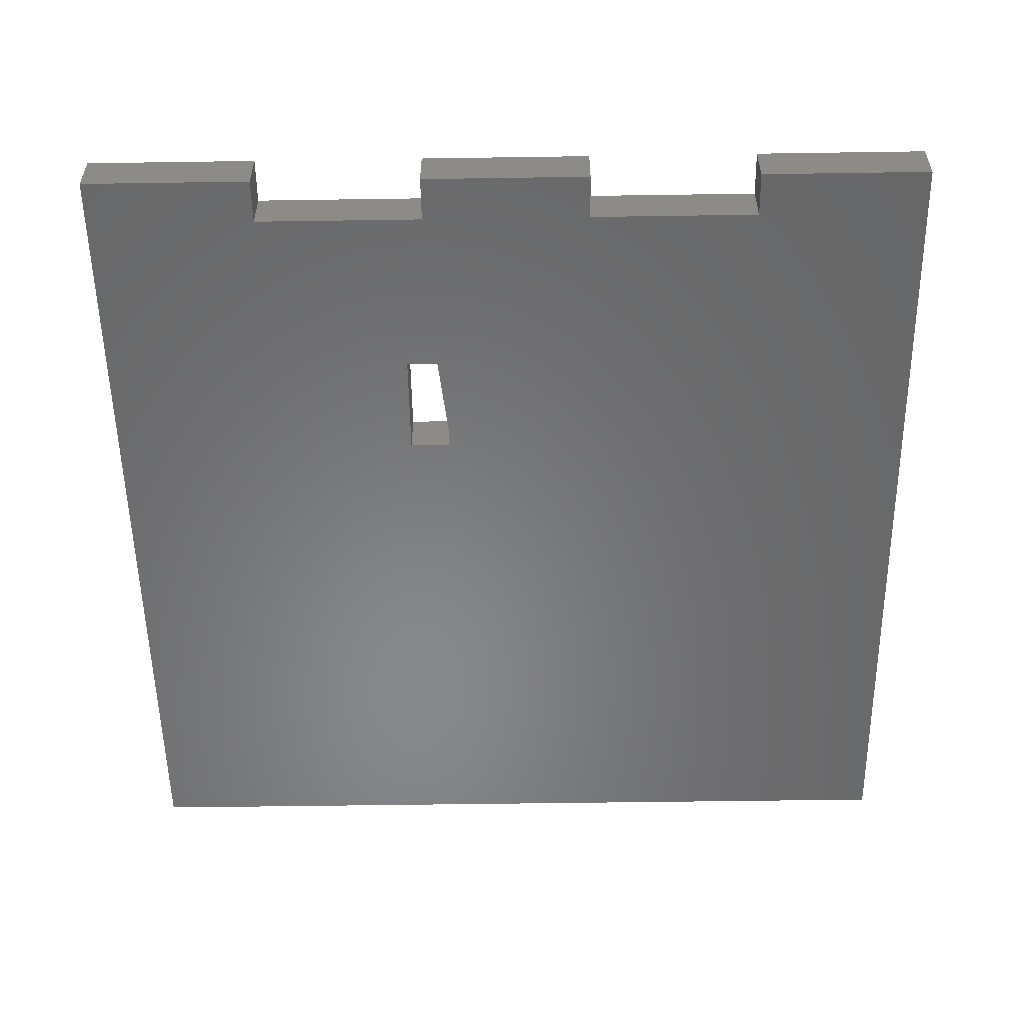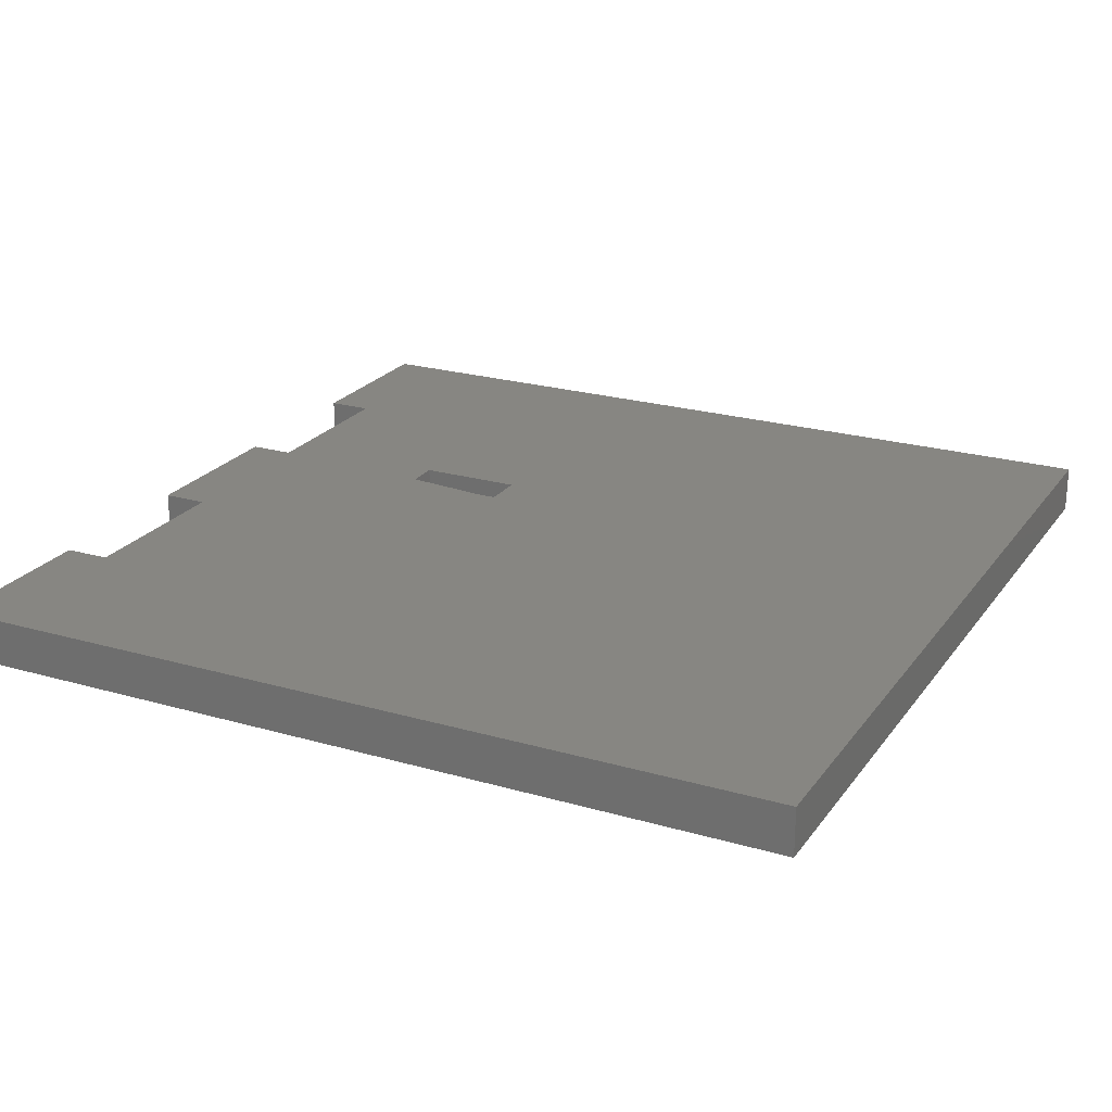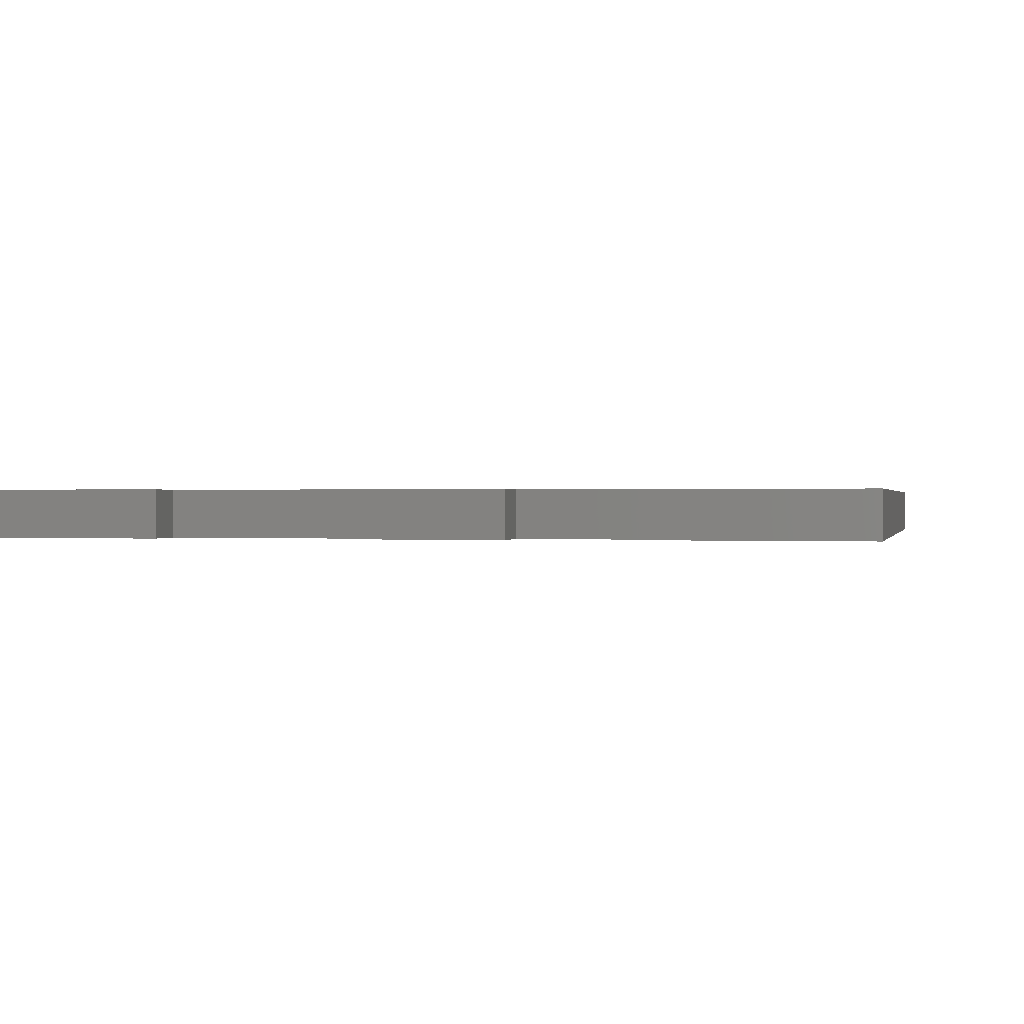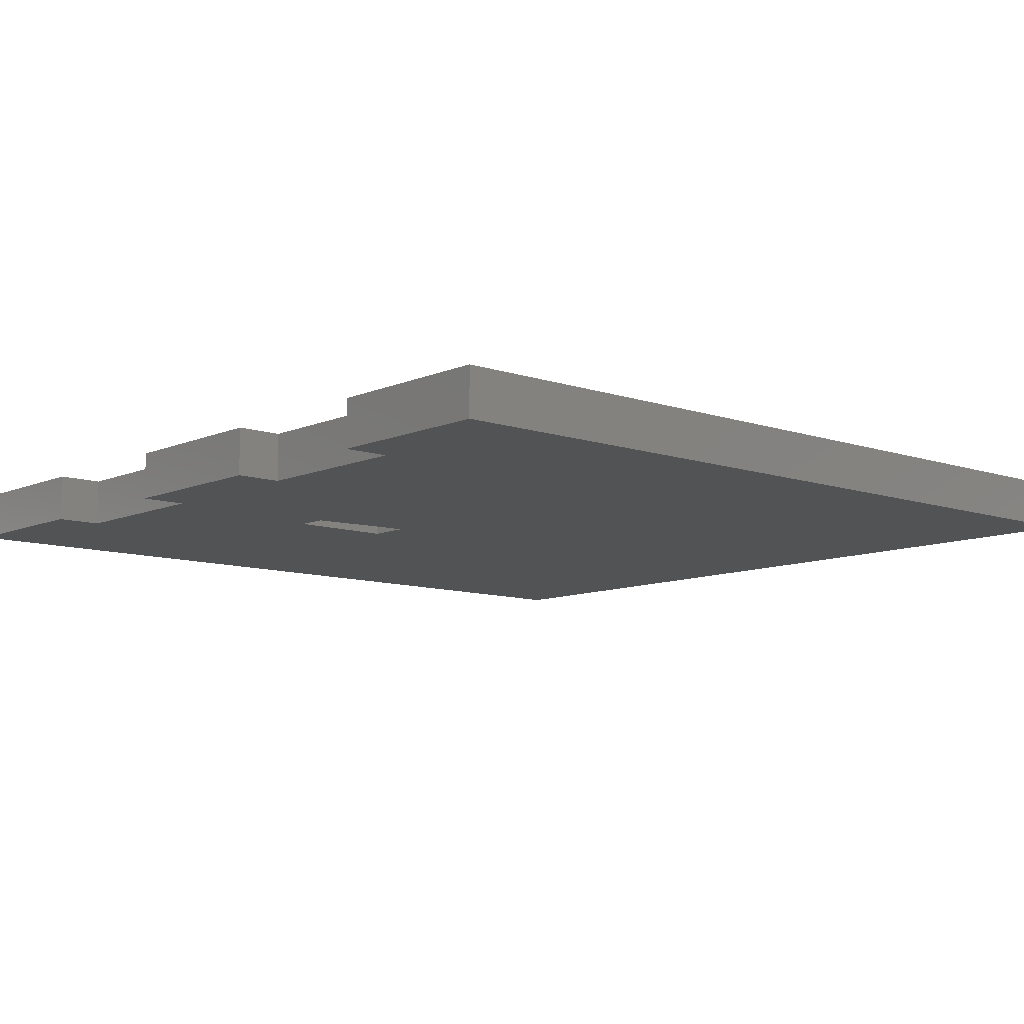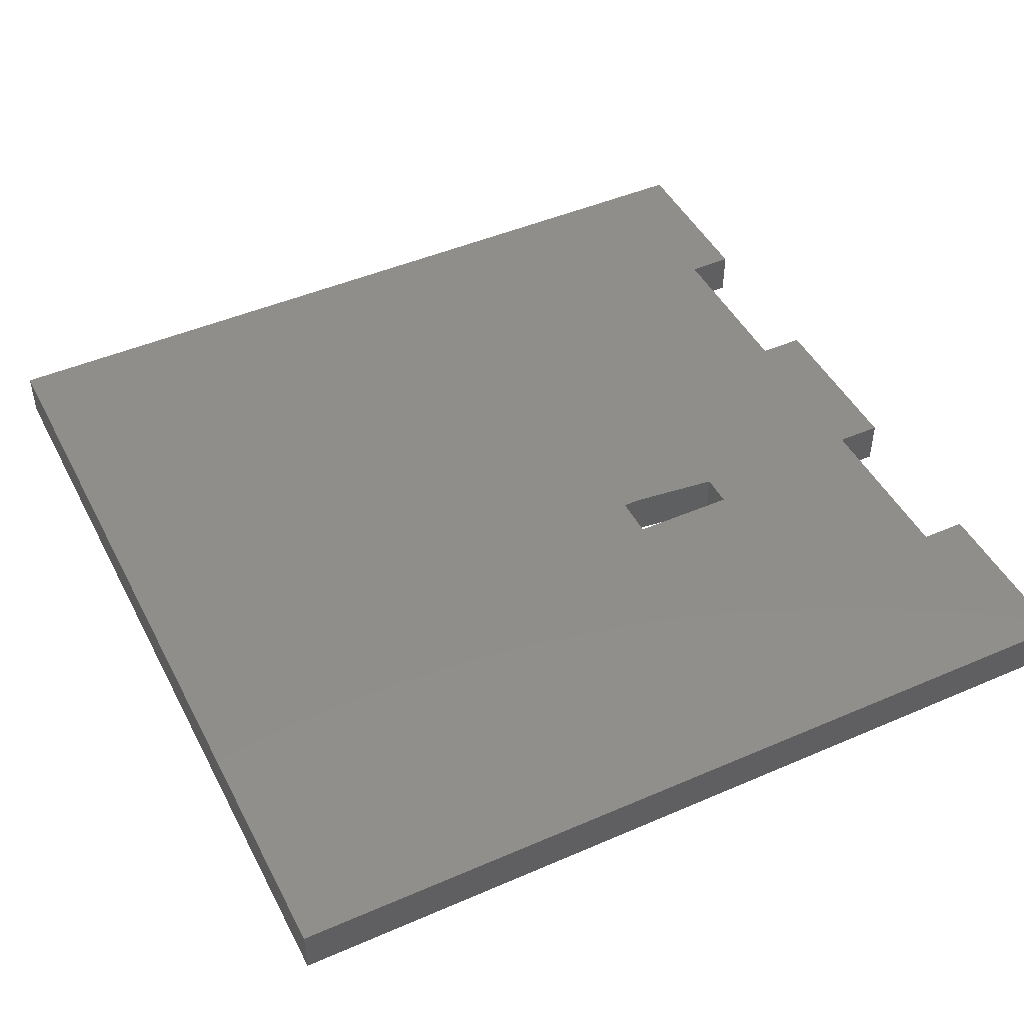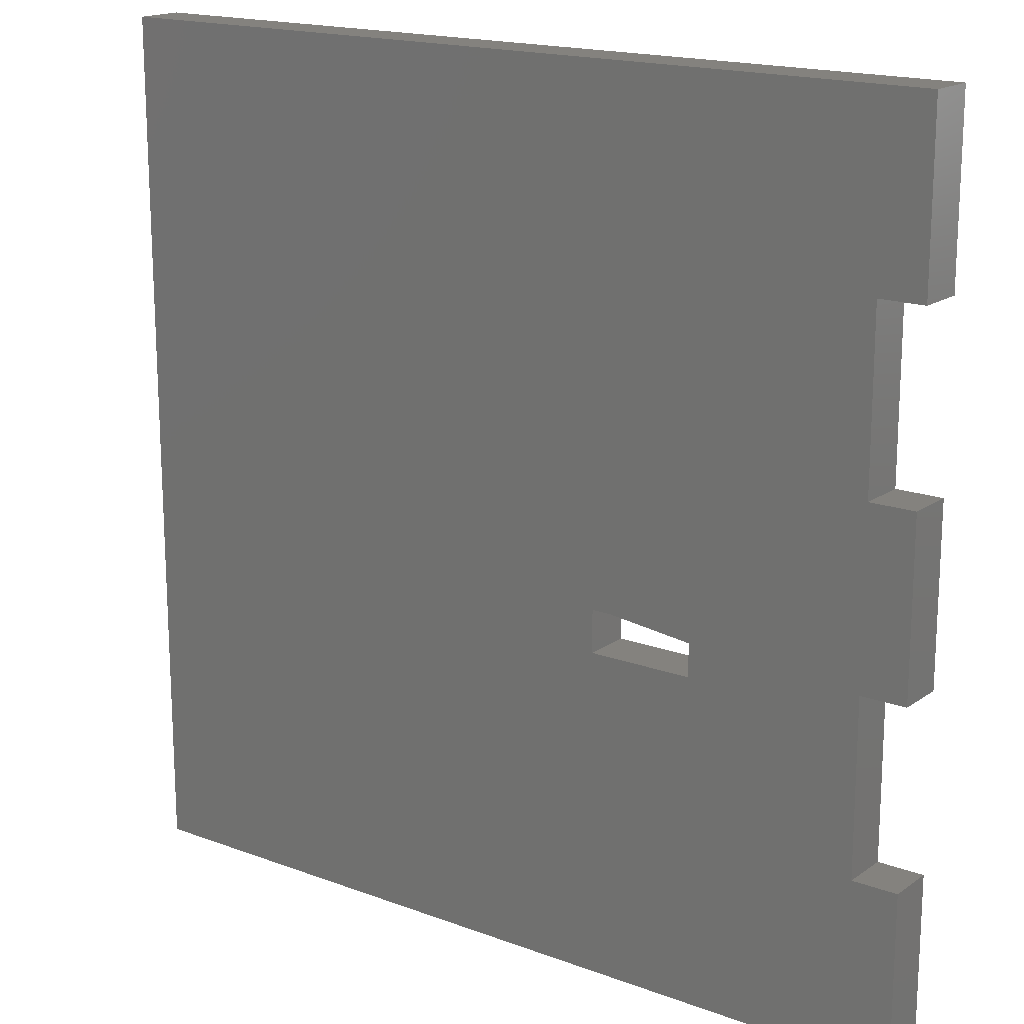
<metadata>
{"format":"stl","ext":"stl","renderer":"f3d","projection":"perspective","resolution":1024,"background":"white","views":[{"elev":-54.6,"azim":90.9,"up":"+Z"},{"elev":22.9,"azim":-153.6,"up":"+Z"},{"elev":0.3,"azim":102.1,"up":"+Z"},{"elev":-9.7,"azim":138.4,"up":"+Z"},{"elev":46.3,"azim":-26.3,"up":"+Z"},{"elev":17.3,"azim":36.6,"up":"+Y"}]}
</metadata>
<code>
# stl→obj: 34 verts, 68 faces
v 0.5 0.3 0.03906
v 0.4844 0.3 0.03906
v 0.5 0.3 0
v 0.4844 0.3 0
v 0.5703 0.2656 0
v 0.5703 0.2656 0.03906
v 0.5703 0.2922 0
v 0.5703 0.2922 0.03906
v 0.75 0.1422 0
v 0.75 0 0
v 0.7126 0.1422 0
v 0.03906 0 0
v 0.4844 0.2656 0
v 0.7126 0.4266 0
v 0.75 0.4266 0
v 0.75 0.5687 0
v 0.7126 0.5687 0
v 0.75 0.7109 0
v 0.03906 0.7109 0
v 0.7126 0.2844 0
v 0.75 0.2844 0
v 0.7126 0.1422 0.03906
v 0.75 0 0.03906
v 0.75 0.1422 0.03906
v 0.4844 0.2656 0.03906
v 0.03906 0 0.03906
v 0.75 0.4266 0.03906
v 0.7126 0.4266 0.03906
v 0.75 0.7109 0.03906
v 0.7126 0.5687 0.03906
v 0.75 0.5687 0.03906
v 0.03906 0.7109 0.03906
v 0.7126 0.2844 0.03906
v 0.75 0.2844 0.03906
f 1 2 3
f 3 2 4
f 5 6 7
f 7 6 8
f 9 10 11
f 5 12 13
f 14 15 7
f 16 17 18
f 19 18 17
f 19 17 14
f 19 14 7
f 19 7 3
f 19 3 4
f 19 4 13
f 19 13 12
f 5 10 12
f 10 5 11
f 11 5 7
f 11 7 20
f 20 7 15
f 20 15 21
f 22 23 24
f 25 26 6
f 8 27 28
f 29 30 31
f 32 26 25
f 32 25 2
f 32 2 1
f 32 1 8
f 32 8 28
f 32 28 30
f 32 30 29
f 26 23 6
f 6 23 22
f 6 22 8
f 8 22 33
f 8 33 27
f 27 33 34
f 1 3 8
f 8 3 7
f 4 2 13
f 13 2 25
f 25 6 13
f 13 6 5
f 32 19 26
f 26 19 12
f 29 18 32
f 32 18 19
f 31 16 29
f 29 16 18
f 17 16 30
f 30 16 31
f 28 14 30
f 30 14 17
f 15 14 27
f 27 14 28
f 34 21 27
f 27 21 15
f 20 21 33
f 33 21 34
f 22 11 33
f 33 11 20
f 9 11 24
f 24 11 22
f 23 10 24
f 24 10 9
f 26 12 23
f 23 12 10

</code>
